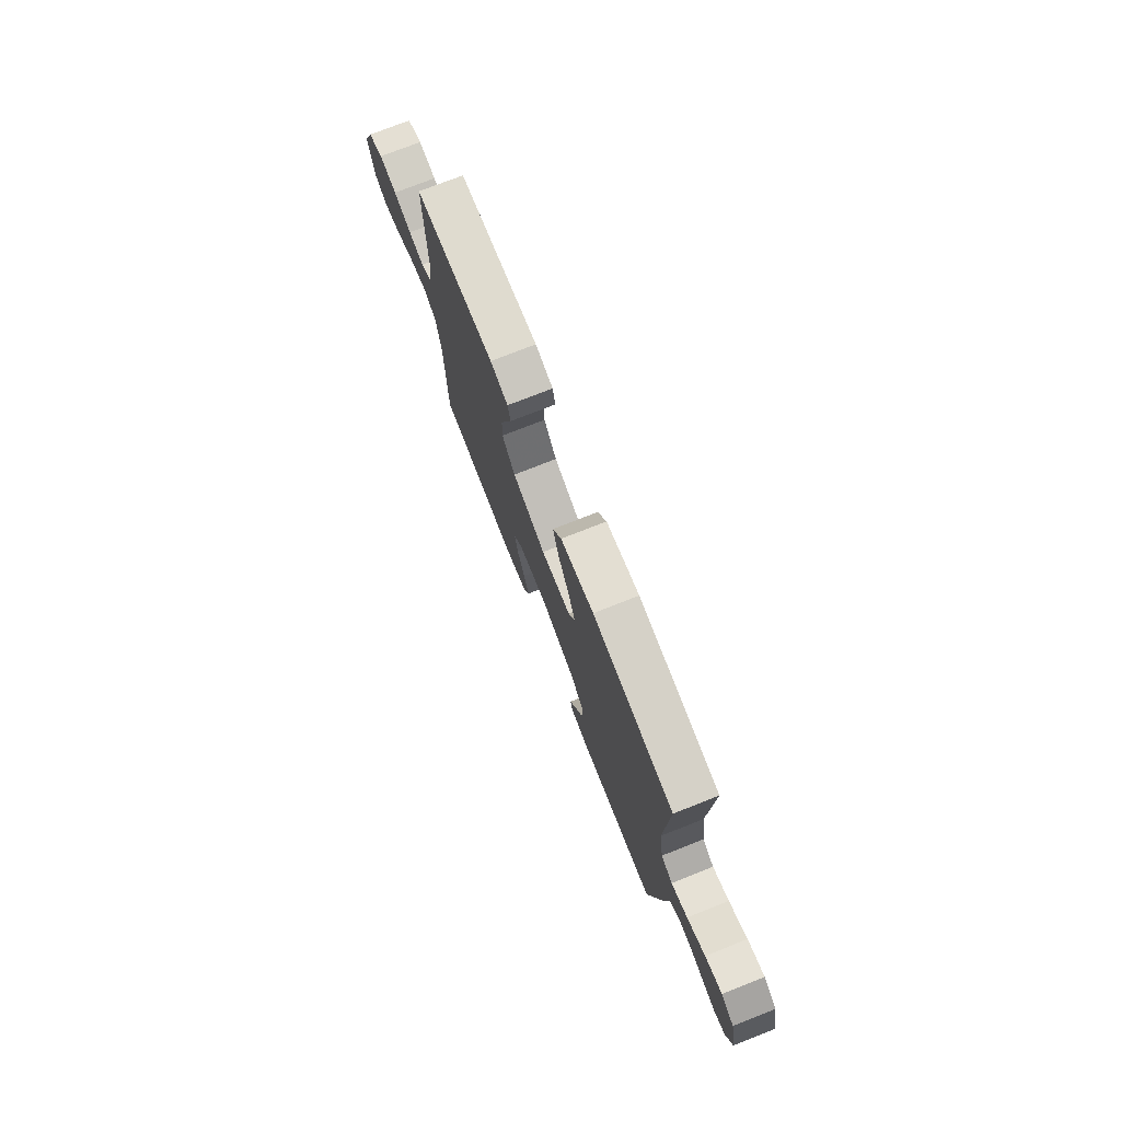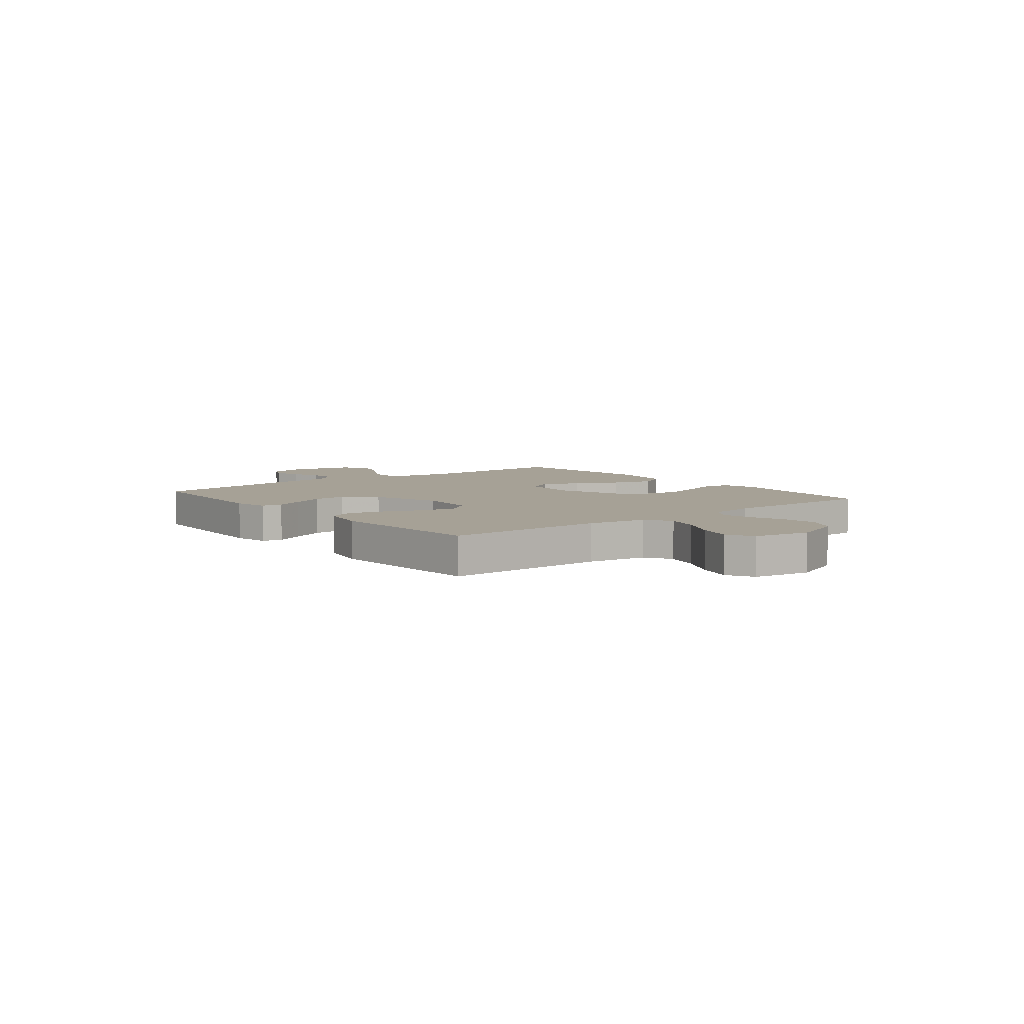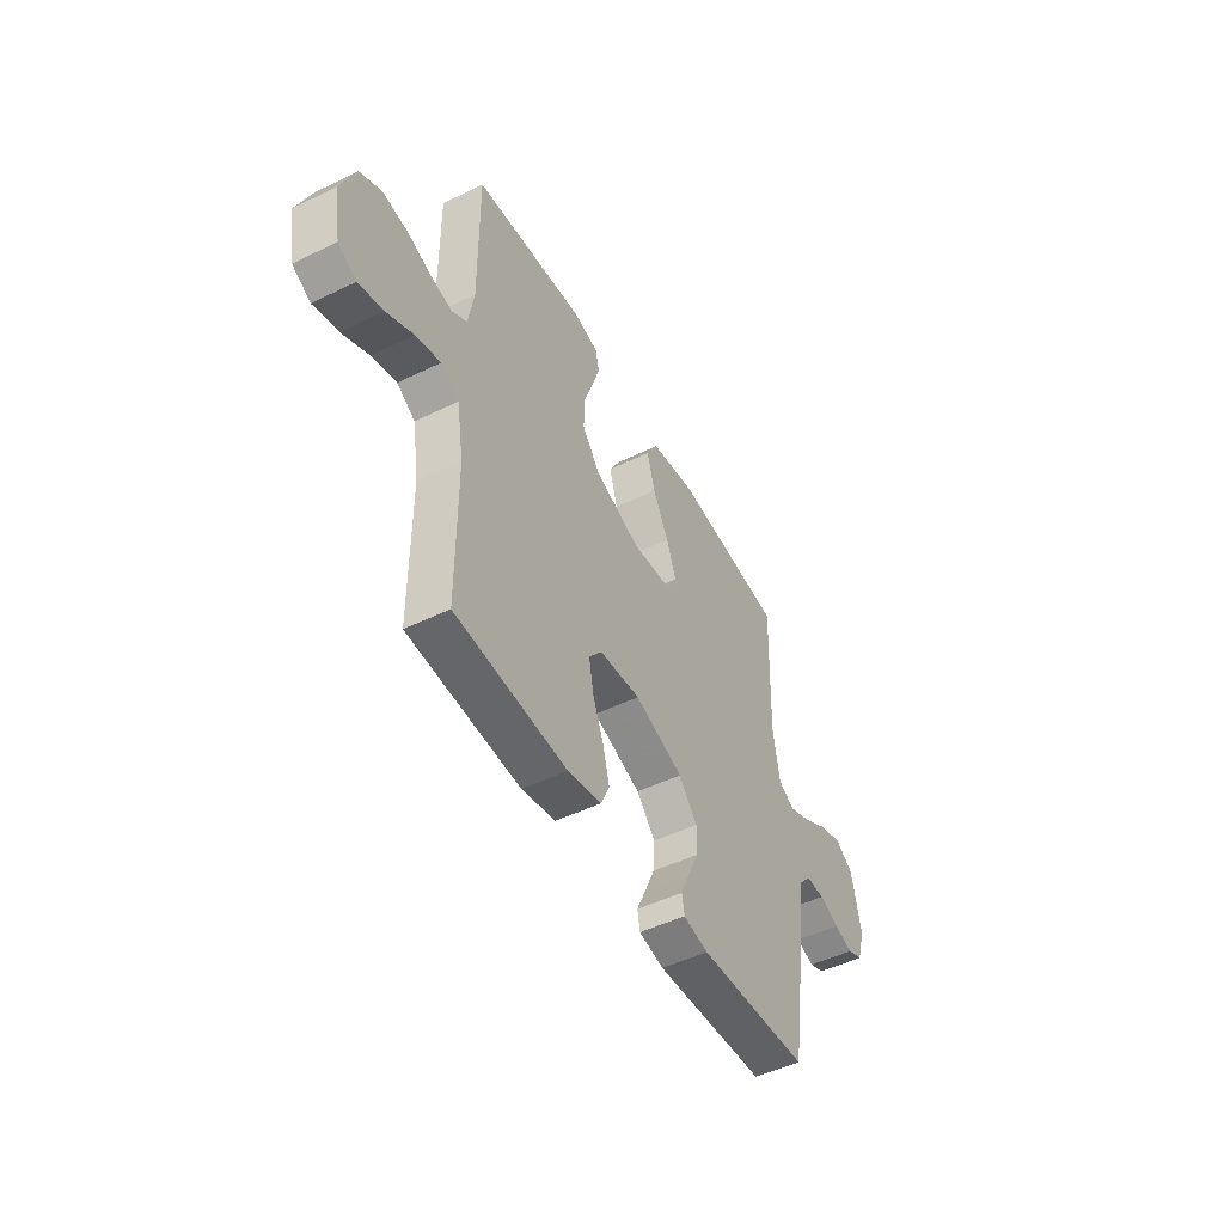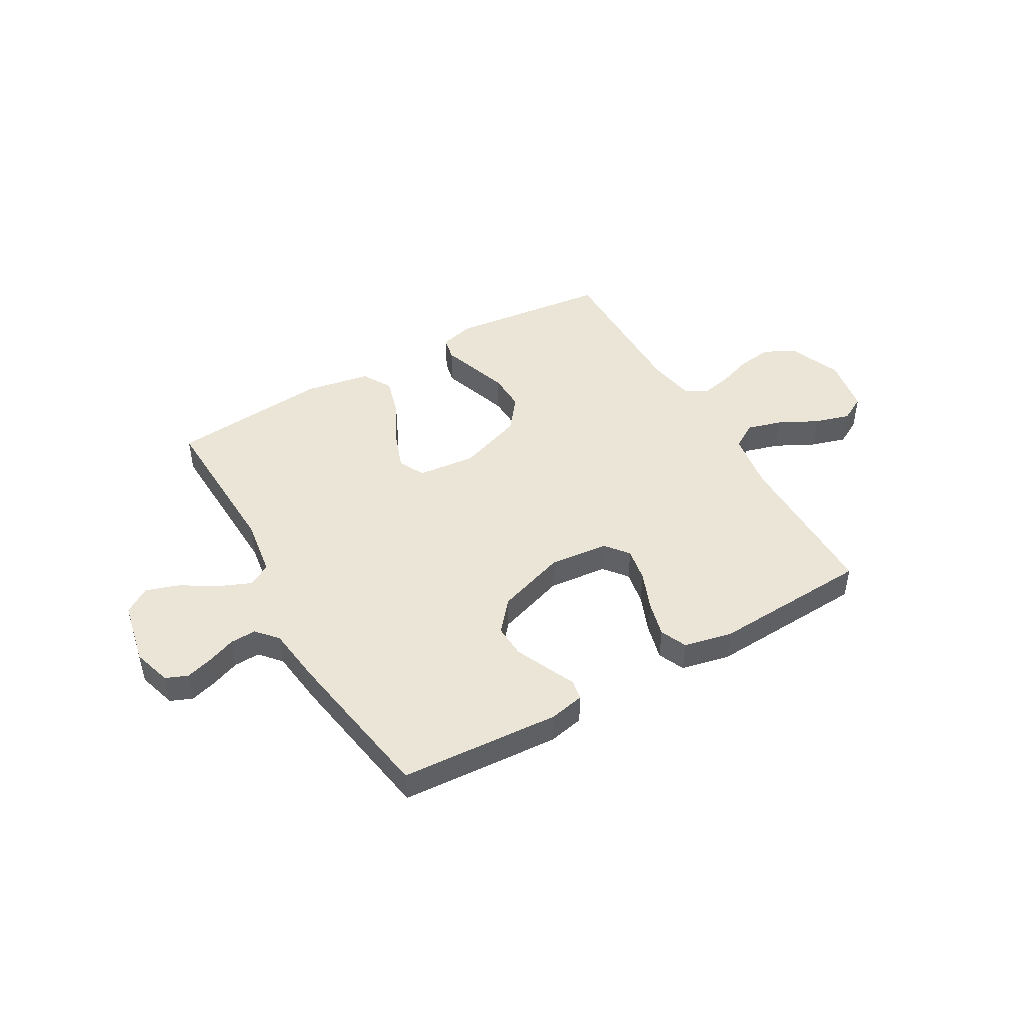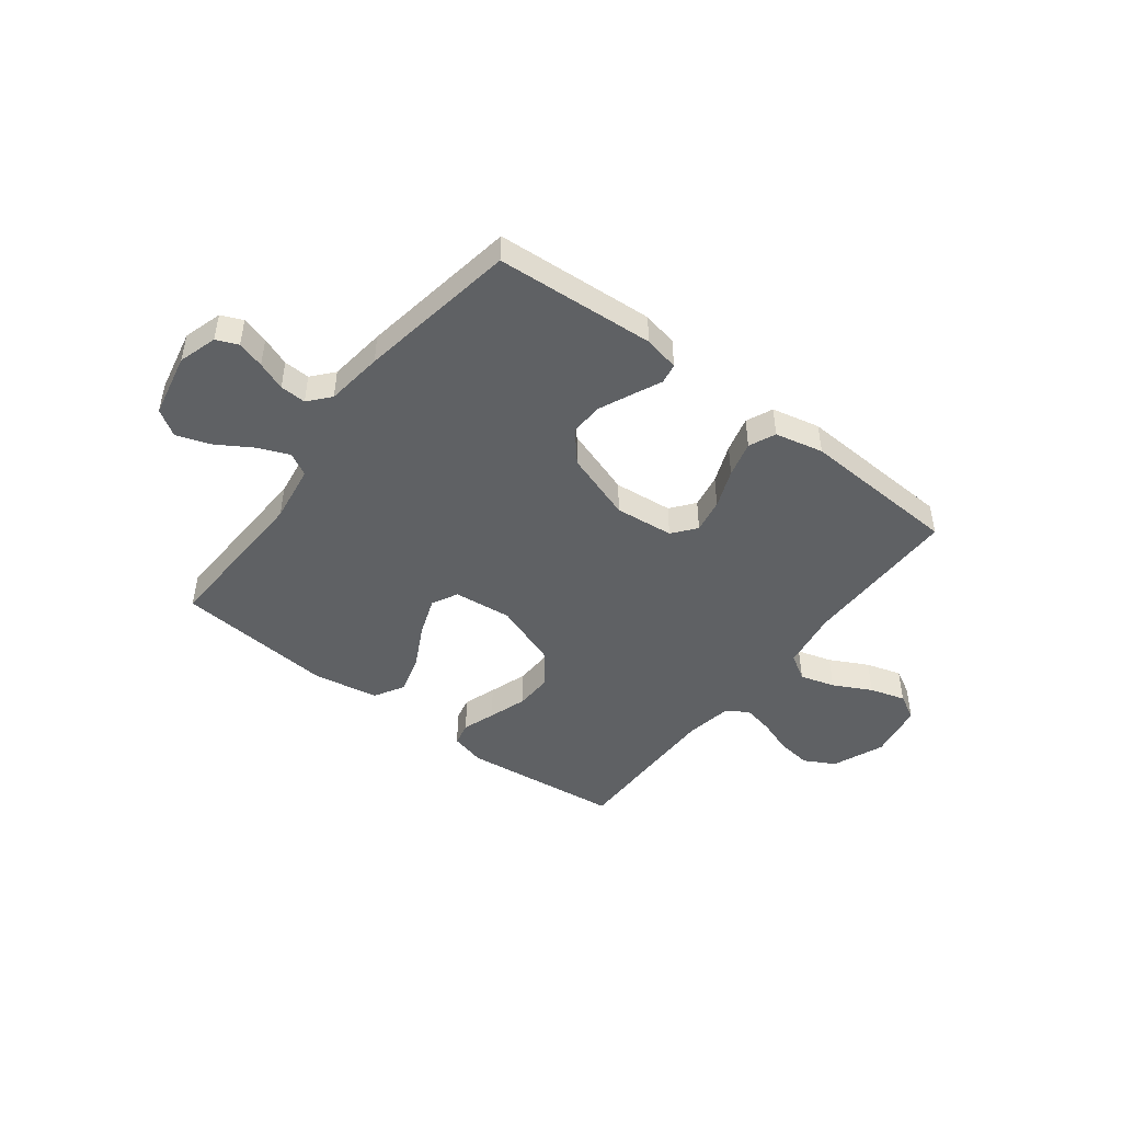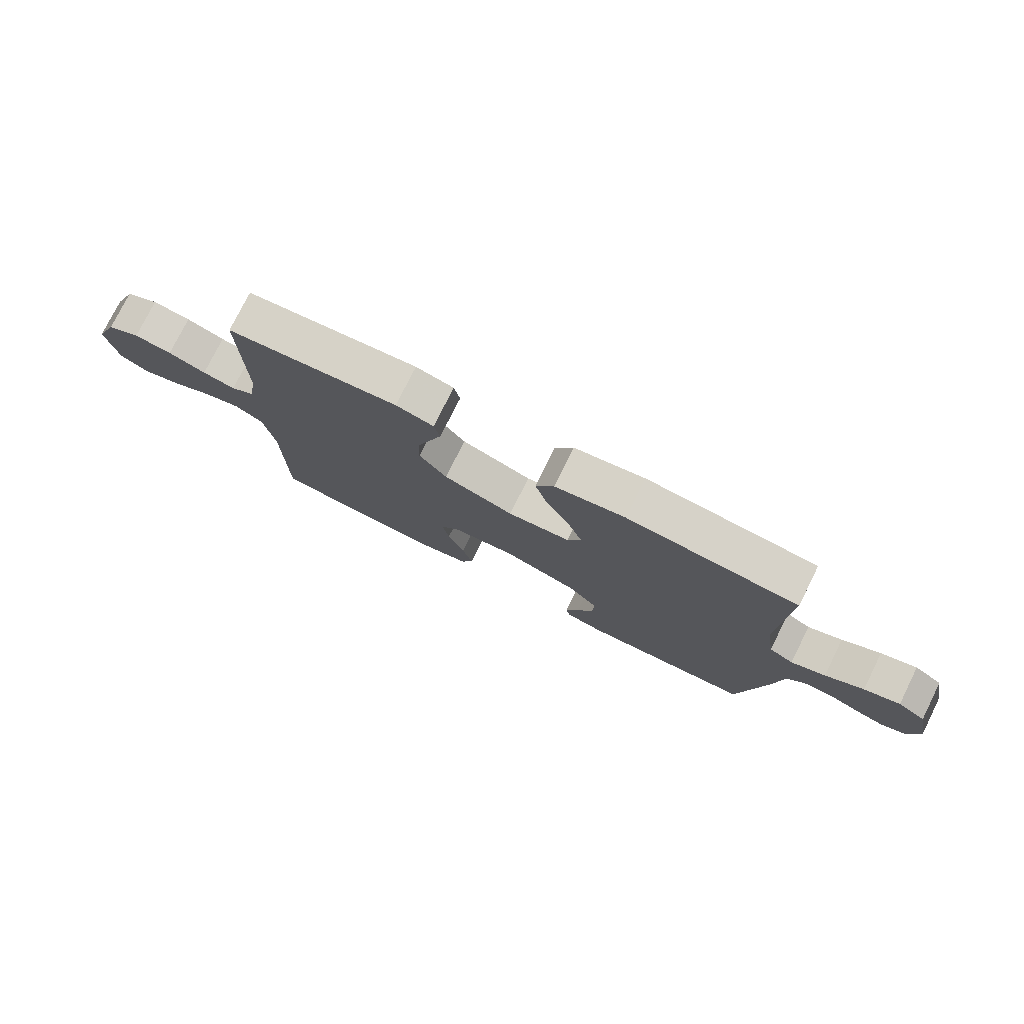
<metadata>
{"format":"obj","ext":"obj","renderer":"f3d","projection":"perspective","resolution":1024,"background":"white","views":[{"elev":75.4,"azim":68.5,"up":"+Z"},{"elev":6.2,"azim":-128.7,"up":"+Y"},{"elev":-49.1,"azim":-61.7,"up":"+Z"},{"elev":46.0,"azim":150.1,"up":"+Y"},{"elev":-46.5,"azim":142.6,"up":"+Y"},{"elev":77.2,"azim":26.5,"up":"+Z"}]}
</metadata>
<code>
v -0.5 0.07 -0.5
v -0.501 0.07 -0.2
v -0.519 0.07 -0.088
v -0.568 0.07 -0.058
v -0.634 0.07 -0.077
v -0.706 0.07 -0.114
v -0.773 0.07 -0.134
v -0.822 0.07 -0.107
v -0.841 0.07 0
v -0.801 0.07 0.098
v -0.743 0.07 0.129
v -0.677 0.07 0.12
v -0.611 0.07 0.097
v -0.554 0.07 0.085
v -0.513 0.07 0.111
v -0.498 0.07 0.2
v -0.5 0.07 0.5
v -0.2 0.07 0.534
v -0.134 0.07 0.517
v -0.124 0.07 0.472
v -0.145 0.07 0.41
v -0.169 0.07 0.338
v -0.171 0.07 0.266
v -0.123 0.07 0.204
v 0 0.07 0.16
v 0.11 0.07 0.171
v 0.135 0.07 0.22
v 0.109 0.07 0.292
v 0.067 0.07 0.373
v 0.045 0.07 0.449
v 0.077 0.07 0.505
v 0.2 0.07 0.527
v 0.5 0.07 0.5
v 0.489 0.07 0.2
v 0.506 0.07 0.09
v 0.549 0.07 0.066
v 0.609 0.07 0.091
v 0.676 0.07 0.132
v 0.739 0.07 0.153
v 0.788 0.07 0.121
v 0.813 0.07 0
v 0.791 0.07 -0.073
v 0.75 0.07 -0.09
v 0.699 0.07 -0.075
v 0.645 0.07 -0.054
v 0.596 0.07 -0.052
v 0.561 0.07 -0.092
v 0.548 0.07 -0.2
v 0.5 0.07 -0.5
v 0.2 0.07 -0.519
v 0.133 0.07 -0.505
v 0.126 0.07 -0.467
v 0.15 0.07 -0.414
v 0.178 0.07 -0.351
v 0.181 0.07 -0.288
v 0.131 0.07 -0.23
v 0 0.07 -0.186
v -0.111 0.07 -0.197
v -0.146 0.07 -0.241
v -0.134 0.07 -0.306
v -0.105 0.07 -0.379
v -0.087 0.07 -0.447
v -0.109 0.07 -0.497
v -0.2 0.07 -0.517
v -0.5 0 -0.5
v -0.501 0 -0.2
v -0.519 0 -0.088
v -0.568 0 -0.058
v -0.634 0 -0.077
v -0.706 0 -0.114
v -0.773 0 -0.134
v -0.822 0 -0.107
v -0.841 0 0
v -0.801 0 0.098
v -0.743 0 0.129
v -0.677 0 0.12
v -0.611 0 0.097
v -0.554 0 0.085
v -0.513 0 0.111
v -0.498 0 0.2
v -0.5 0 0.5
v -0.2 0 0.534
v -0.134 0 0.517
v -0.124 0 0.472
v -0.145 0 0.41
v -0.169 0 0.338
v -0.171 0 0.266
v -0.123 0 0.204
v 0 0 0.16
v 0.11 0 0.171
v 0.135 0 0.22
v 0.109 0 0.292
v 0.067 0 0.373
v 0.045 0 0.449
v 0.077 0 0.505
v 0.2 0 0.527
v 0.5 0 0.5
v 0.489 0 0.2
v 0.506 0 0.09
v 0.549 0 0.066
v 0.609 0 0.091
v 0.676 0 0.132
v 0.739 0 0.153
v 0.788 0 0.121
v 0.813 0 0
v 0.791 0 -0.073
v 0.75 0 -0.09
v 0.699 0 -0.075
v 0.645 0 -0.054
v 0.596 0 -0.052
v 0.561 0 -0.092
v 0.548 0 -0.2
v 0.5 0 -0.5
v 0.2 0 -0.519
v 0.133 0 -0.505
v 0.126 0 -0.467
v 0.15 0 -0.414
v 0.178 0 -0.351
v 0.181 0 -0.288
v 0.131 0 -0.23
v 0 0 -0.186
v -0.111 0 -0.197
v -0.146 0 -0.241
v -0.134 0 -0.306
v -0.105 0 -0.379
v -0.087 0 -0.447
v -0.109 0 -0.497
v -0.2 0 -0.517
f 63 64 1 2
f 60 61 62 63
f 59 60 63 2
f 58 59 2 3
f 57 58 3 4
f 50 51 52 53
f 50 53 54
f 47 48 49 50
f 47 50 54 55
f 42 43 44 45
f 40 41 42 45
f 40 45 46
f 37 38 39 40
f 36 37 40 46
f 35 36 46 47
f 31 32 33 34
f 31 34 35
f 28 29 30 31
f 27 28 31 35
f 26 27 35 47
f 18 19 20 21
f 16 17 18 21
f 15 16 21 22
f 10 11 12 13
f 10 13 14
f 9 10 14
f 8 9 14
f 5 6 7 8
f 4 5 8 14
f 57 4 14 15
f 26 47 55 56
f 25 26 56 57
f 24 25 57 15
f 15 22 23
f 15 23 24
f 66 65 128 127
f 127 126 125 124
f 66 127 124 123
f 67 66 123 122
f 68 67 122 121
f 117 116 115 114
f 118 117 114
f 114 113 112 111
f 119 118 114 111
f 109 108 107 106
f 109 106 105 104
f 110 109 104
f 104 103 102 101
f 110 104 101 100
f 111 110 100 99
f 98 97 96 95
f 99 98 95
f 95 94 93 92
f 99 95 92 91
f 111 99 91 90
f 85 84 83 82
f 85 82 81 80
f 86 85 80 79
f 77 76 75 74
f 78 77 74
f 78 74 73
f 78 73 72
f 72 71 70 69
f 78 72 69 68
f 79 78 68 121
f 120 119 111 90
f 121 120 90 89
f 79 121 89 88
f 87 86 79
f 88 87 79
f 1 65 66 2
f 2 66 67 3
f 3 67 68 4
f 4 68 69 5
f 5 69 70 6
f 6 70 71 7
f 7 71 72 8
f 8 72 73 9
f 9 73 74 10
f 10 74 75 11
f 11 75 76 12
f 12 76 77 13
f 13 77 78 14
f 14 78 79 15
f 15 79 80 16
f 16 80 81 17
f 17 81 82 18
f 18 82 83 19
f 19 83 84 20
f 20 84 85 21
f 21 85 86 22
f 22 86 87 23
f 23 87 88 24
f 24 88 89 25
f 25 89 90 26
f 26 90 91 27
f 27 91 92 28
f 28 92 93 29
f 29 93 94 30
f 30 94 95 31
f 31 95 96 32
f 32 96 97 33
f 33 97 98 34
f 34 98 99 35
f 35 99 100 36
f 36 100 101 37
f 37 101 102 38
f 38 102 103 39
f 39 103 104 40
f 40 104 105 41
f 41 105 106 42
f 42 106 107 43
f 43 107 108 44
f 44 108 109 45
f 45 109 110 46
f 46 110 111 47
f 47 111 112 48
f 48 112 113 49
f 49 113 114 50
f 50 114 115 51
f 51 115 116 52
f 52 116 117 53
f 53 117 118 54
f 54 118 119 55
f 55 119 120 56
f 56 120 121 57
f 57 121 122 58
f 58 122 123 59
f 59 123 124 60
f 60 124 125 61
f 61 125 126 62
f 62 126 127 63
f 63 127 128 64
f 64 128 65 1

</code>
